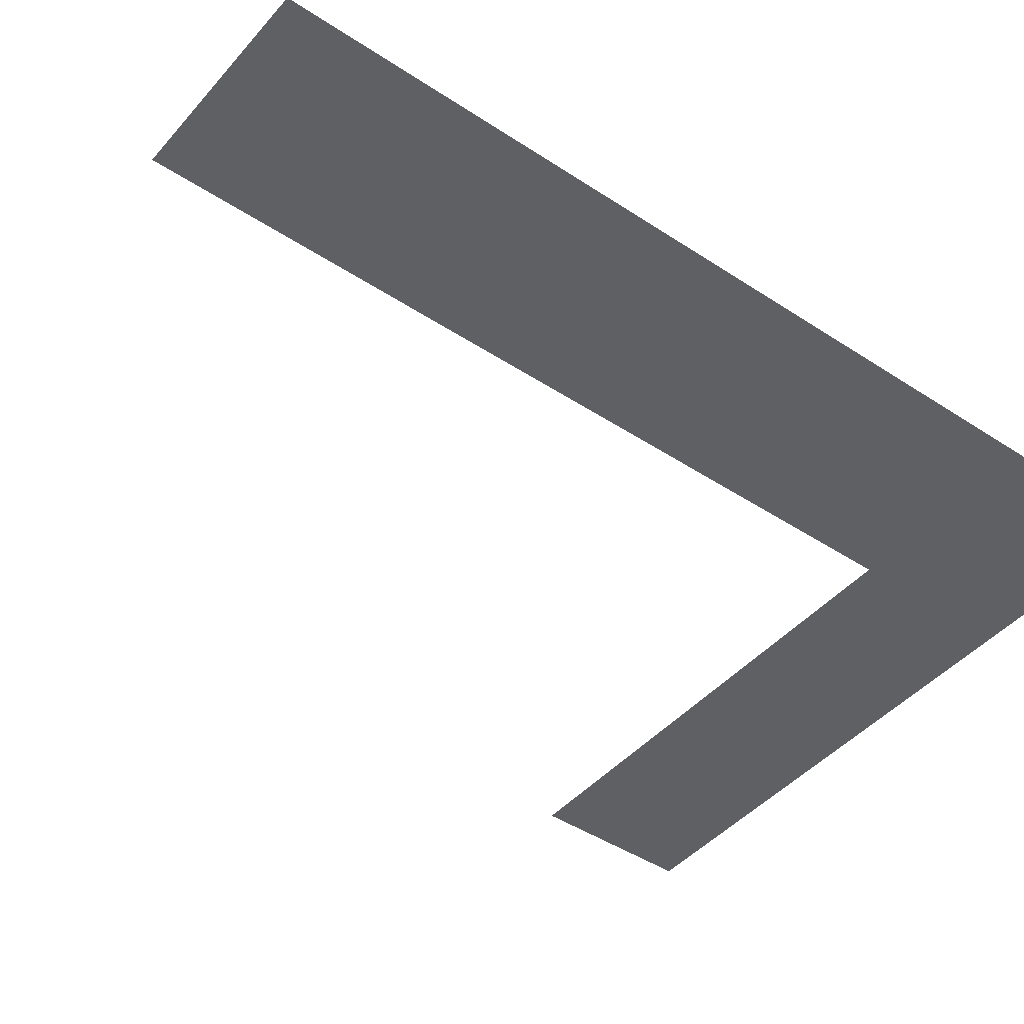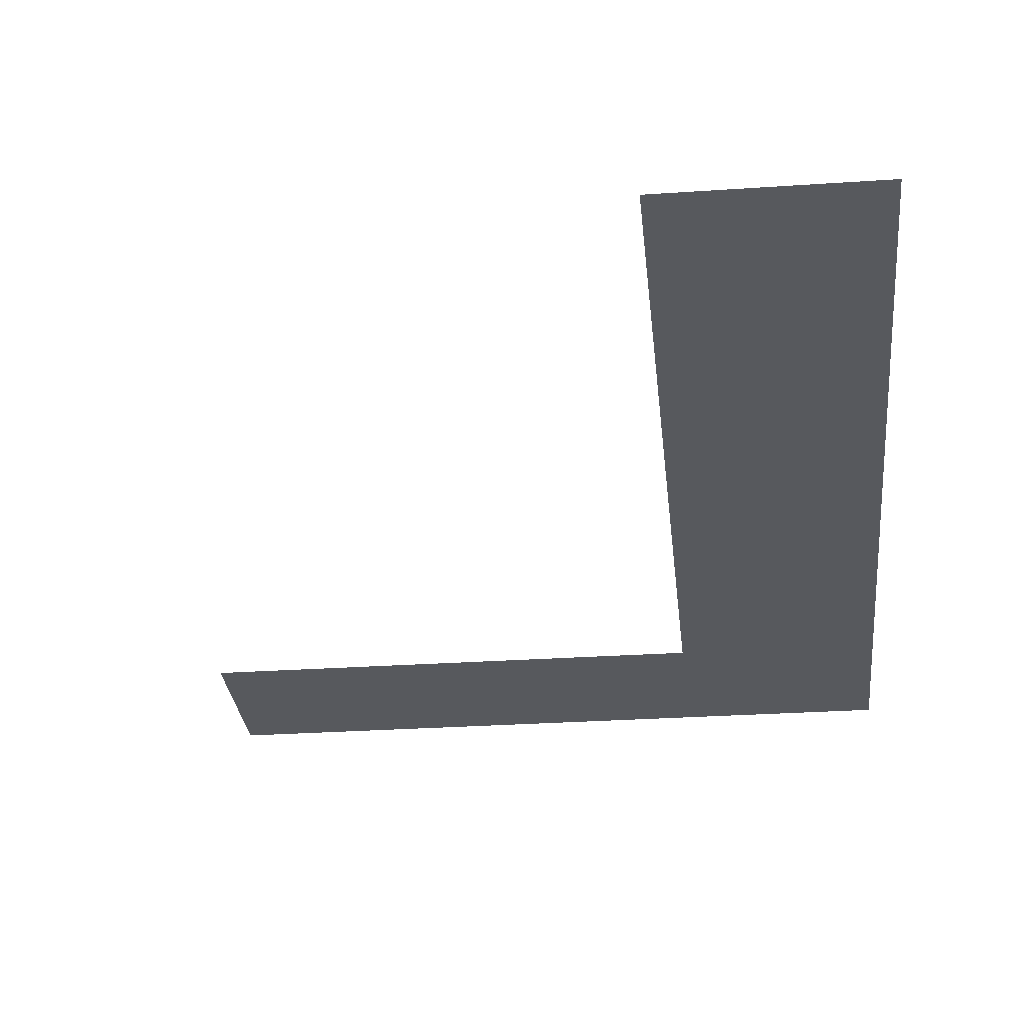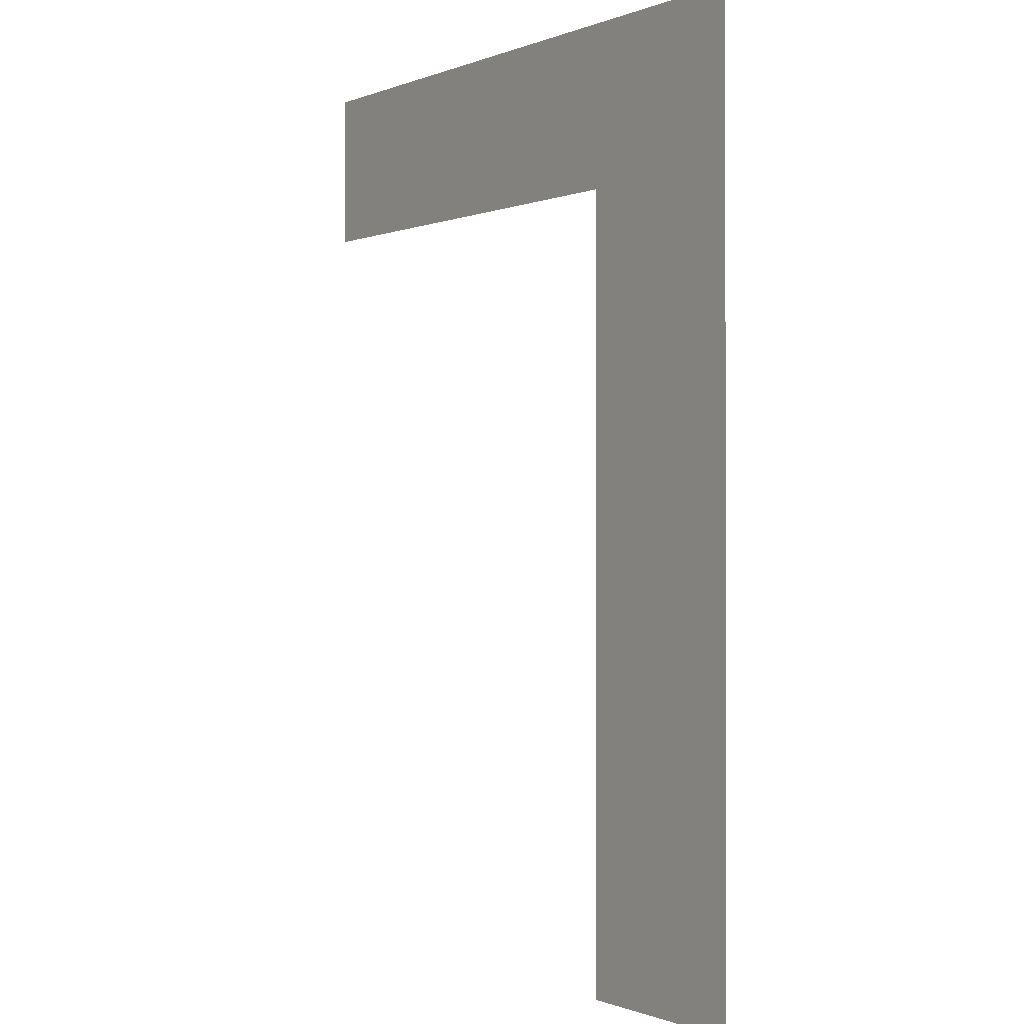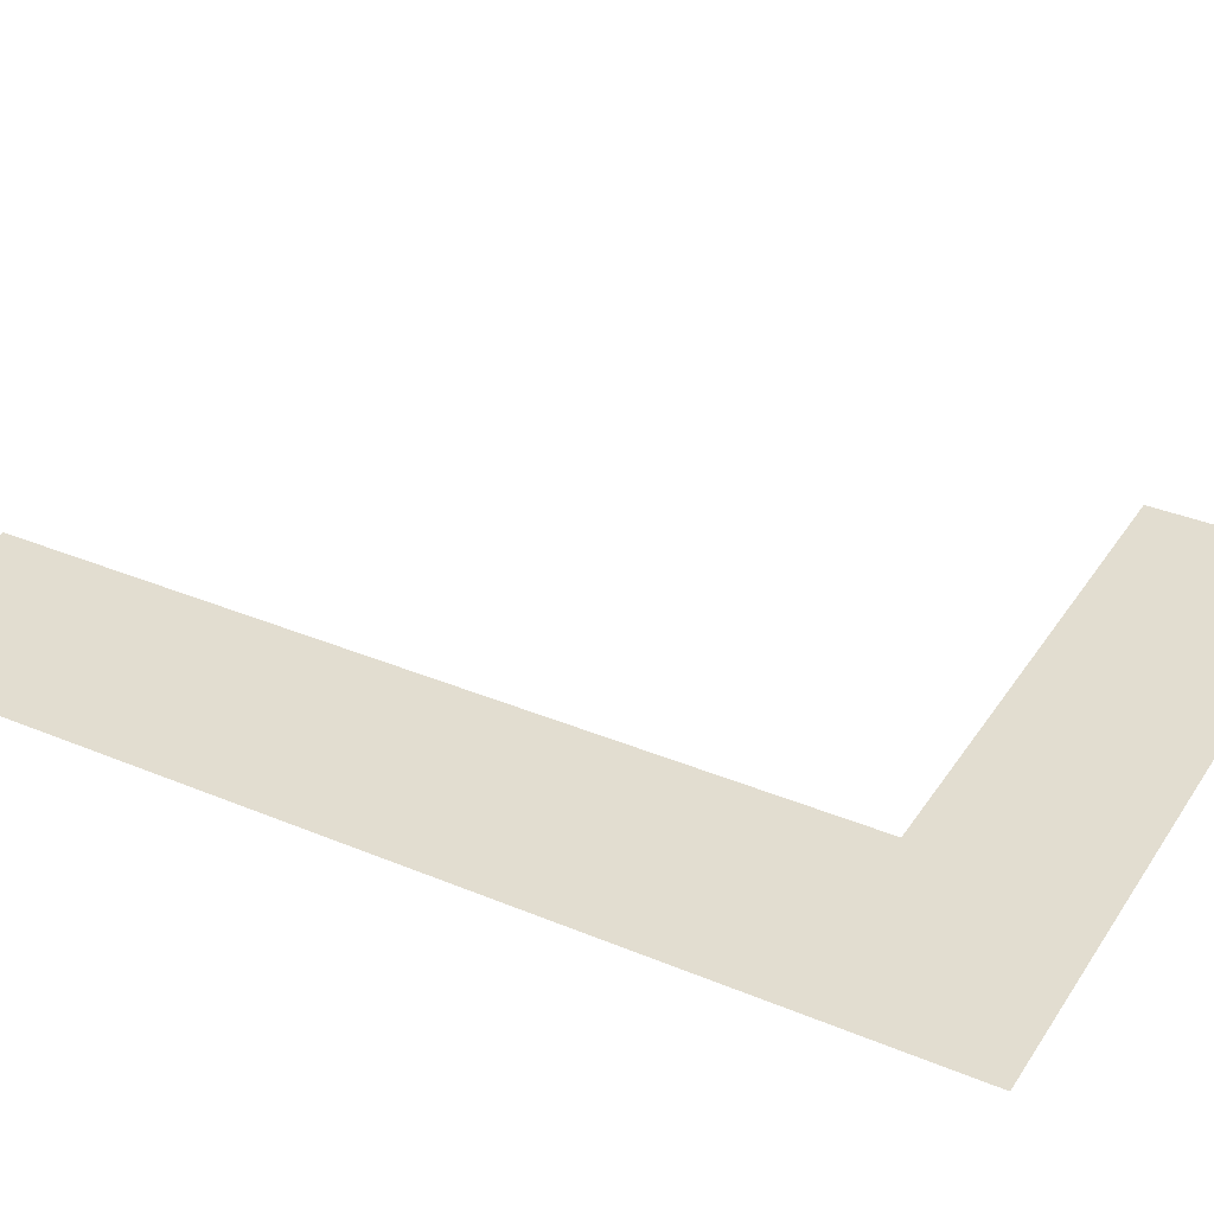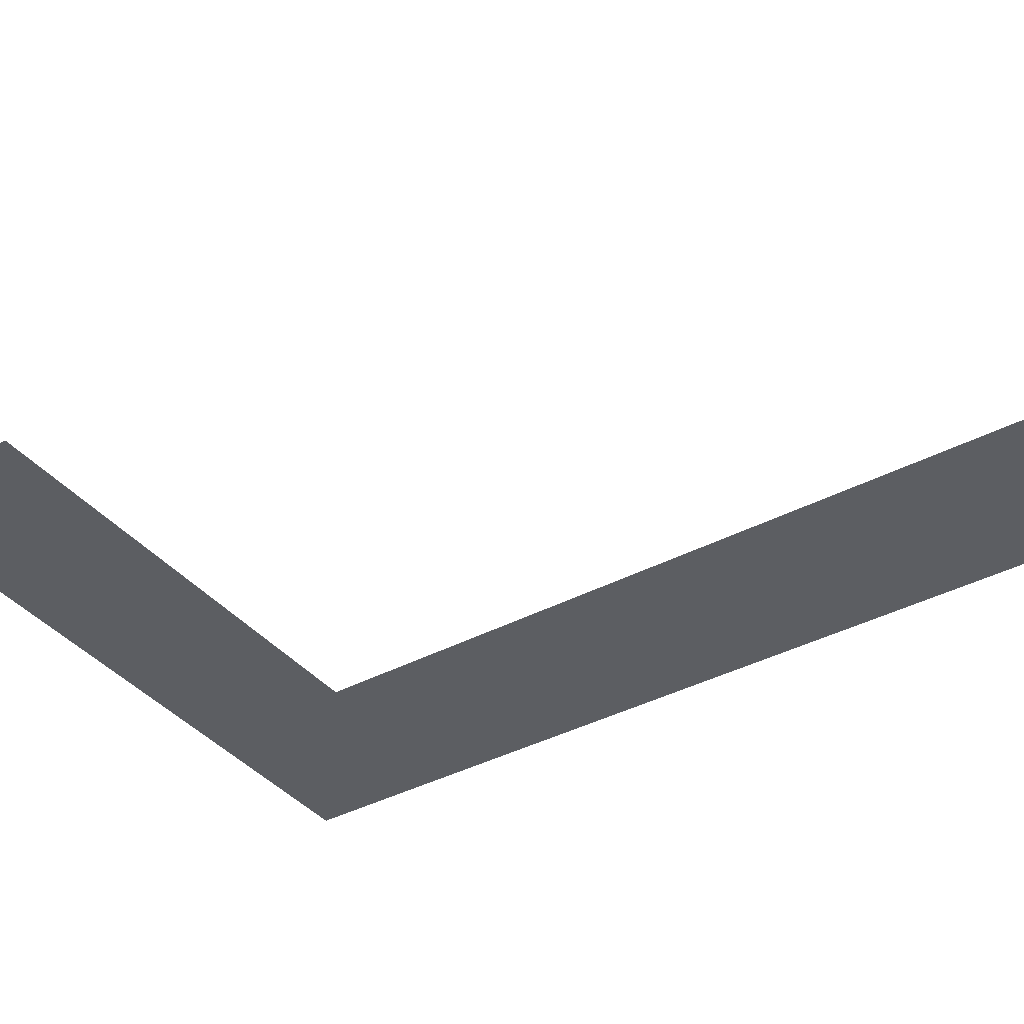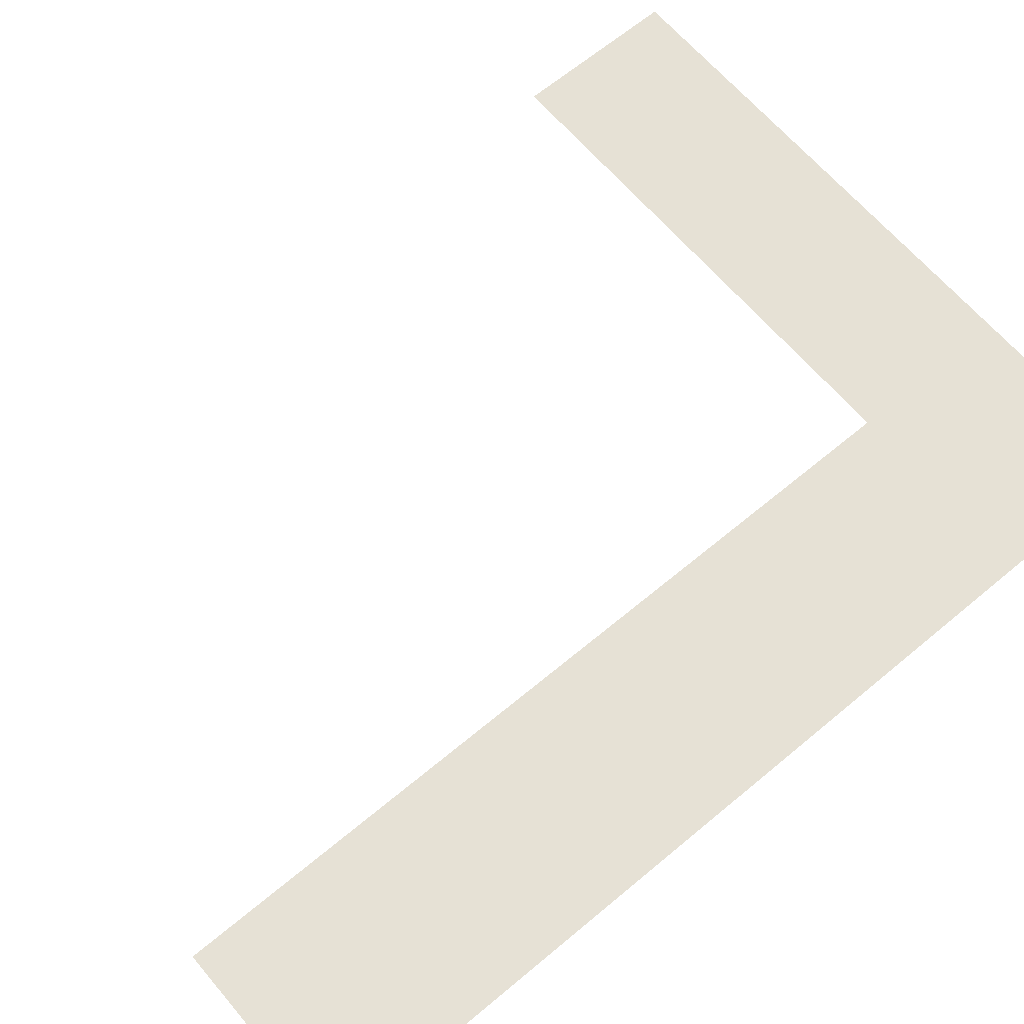
<metadata>
{"format":"obj","ext":"obj","renderer":"f3d","projection":"perspective","resolution":1024,"background":"white","views":[{"elev":-44.2,"azim":-127.7,"up":"+Y"},{"elev":-29.0,"azim":-174.2,"up":"+Y"},{"elev":-0.4,"azim":-124.8,"up":"+Z"},{"elev":35.4,"azim":-61.1,"up":"+Y"},{"elev":-38.2,"azim":124.2,"up":"+Y"},{"elev":64.5,"azim":-130.2,"up":"+Y"}]}
</metadata>
<code>
o mesh152/mesh152-geometry#mesh152-geometry
v -0.4466 -0.156 0.111
v -0.4491 -0.156 0.1234
v -0.4491 -0.156 0.111
v -0.4466 -0.156 0.1213
v -0.4403 -0.156 0.1234
v -0.4403 -0.156 0.1213
f 1 2 3
f 2 1 4
f 3 2 1
f 4 1 2
f 2 4 5
f 5 4 2
f 5 4 6
f 6 4 5

</code>
